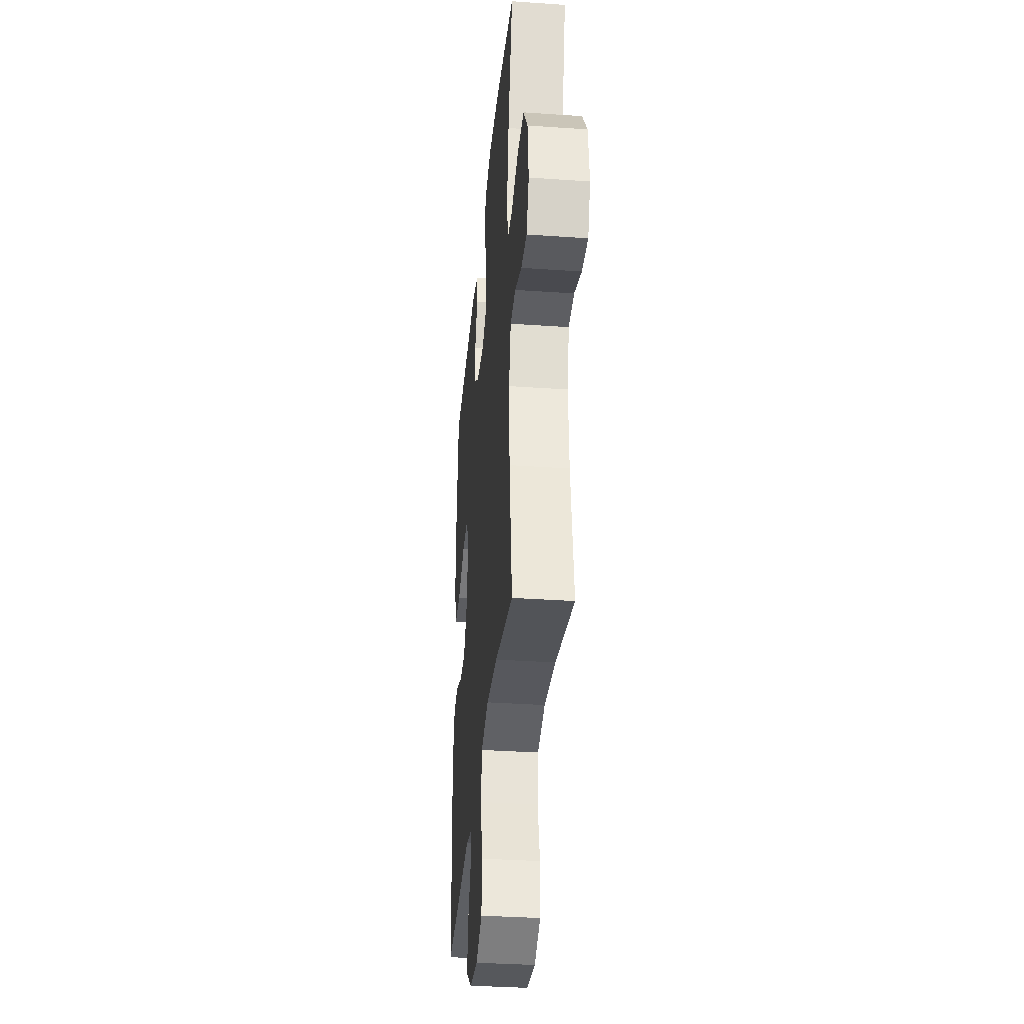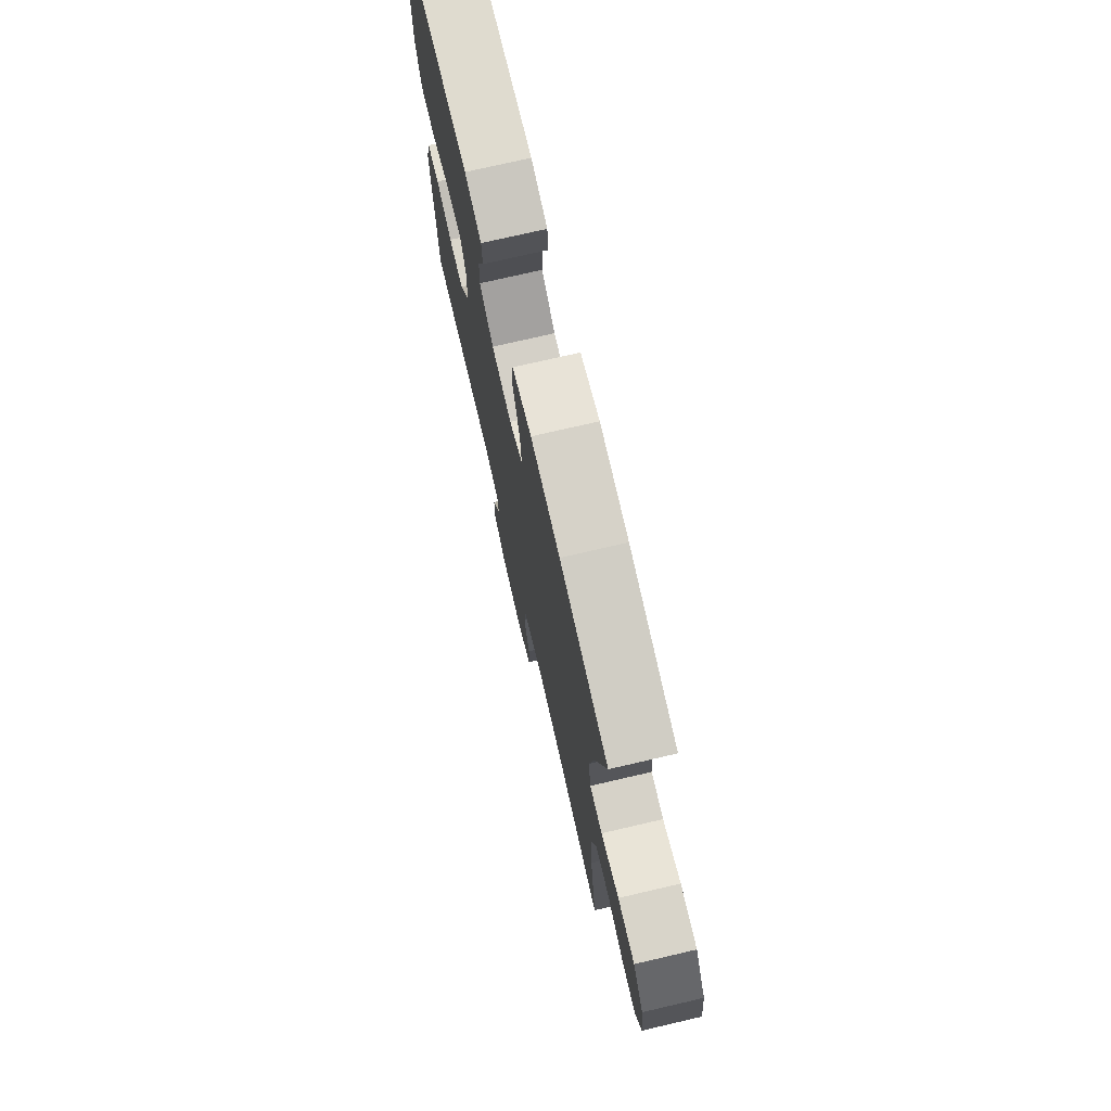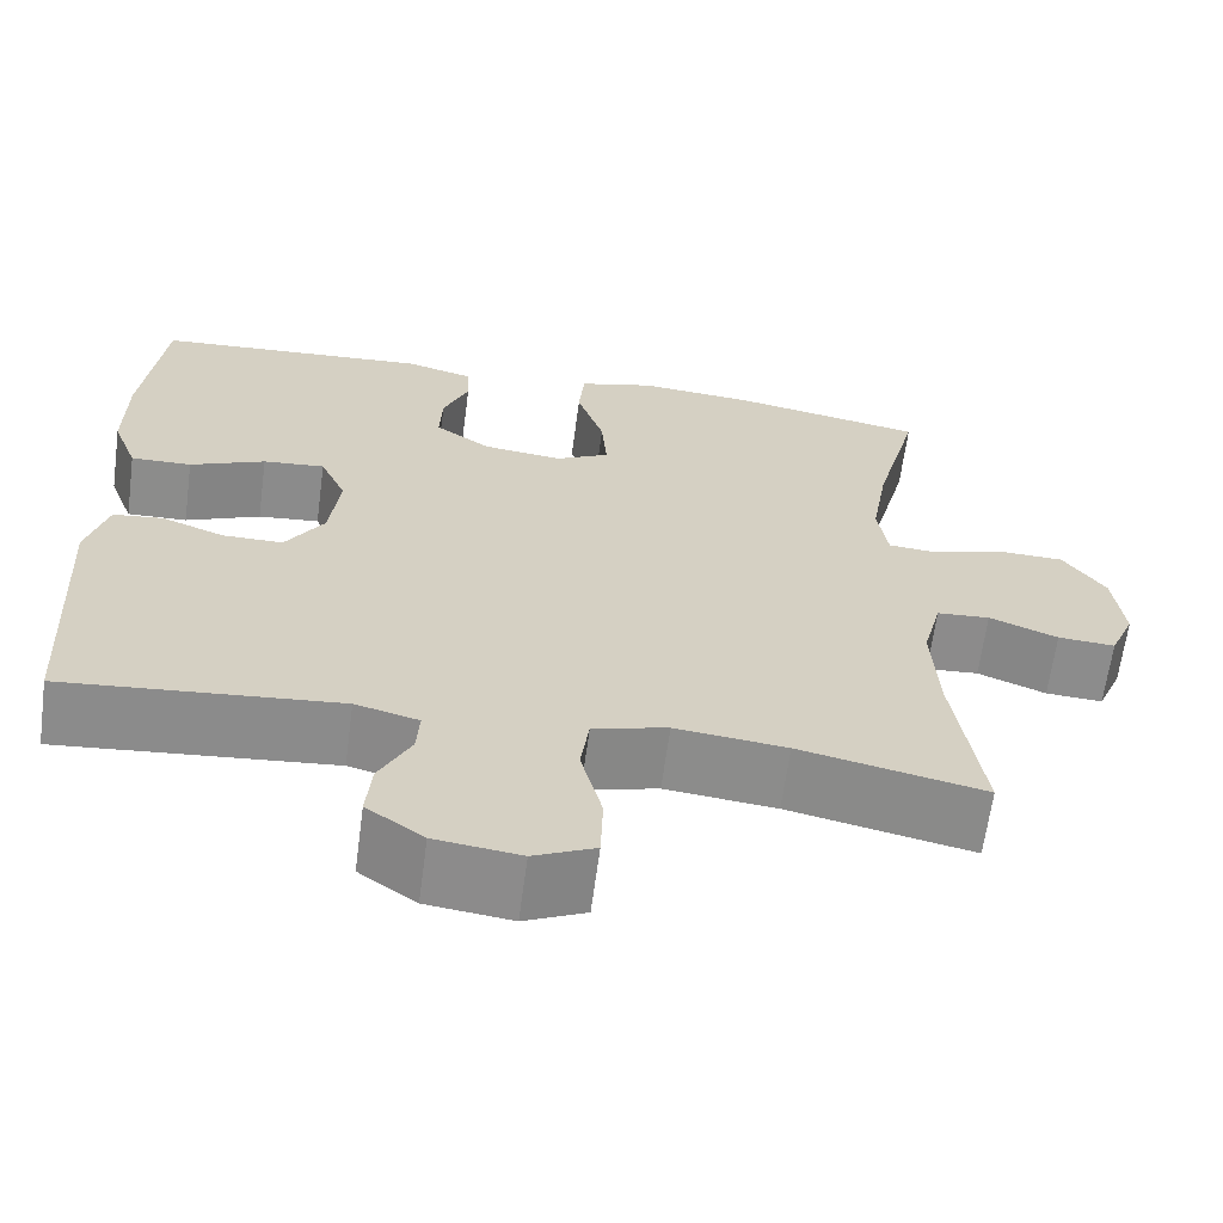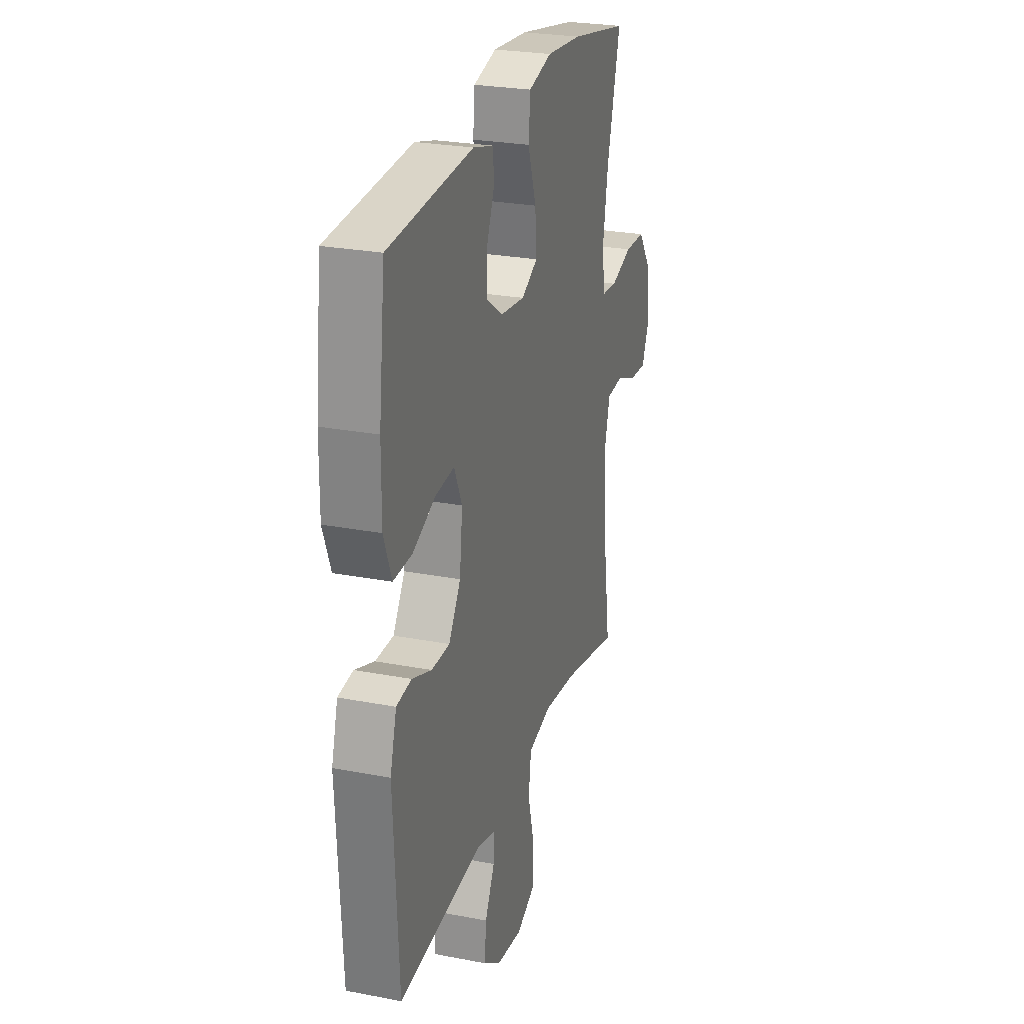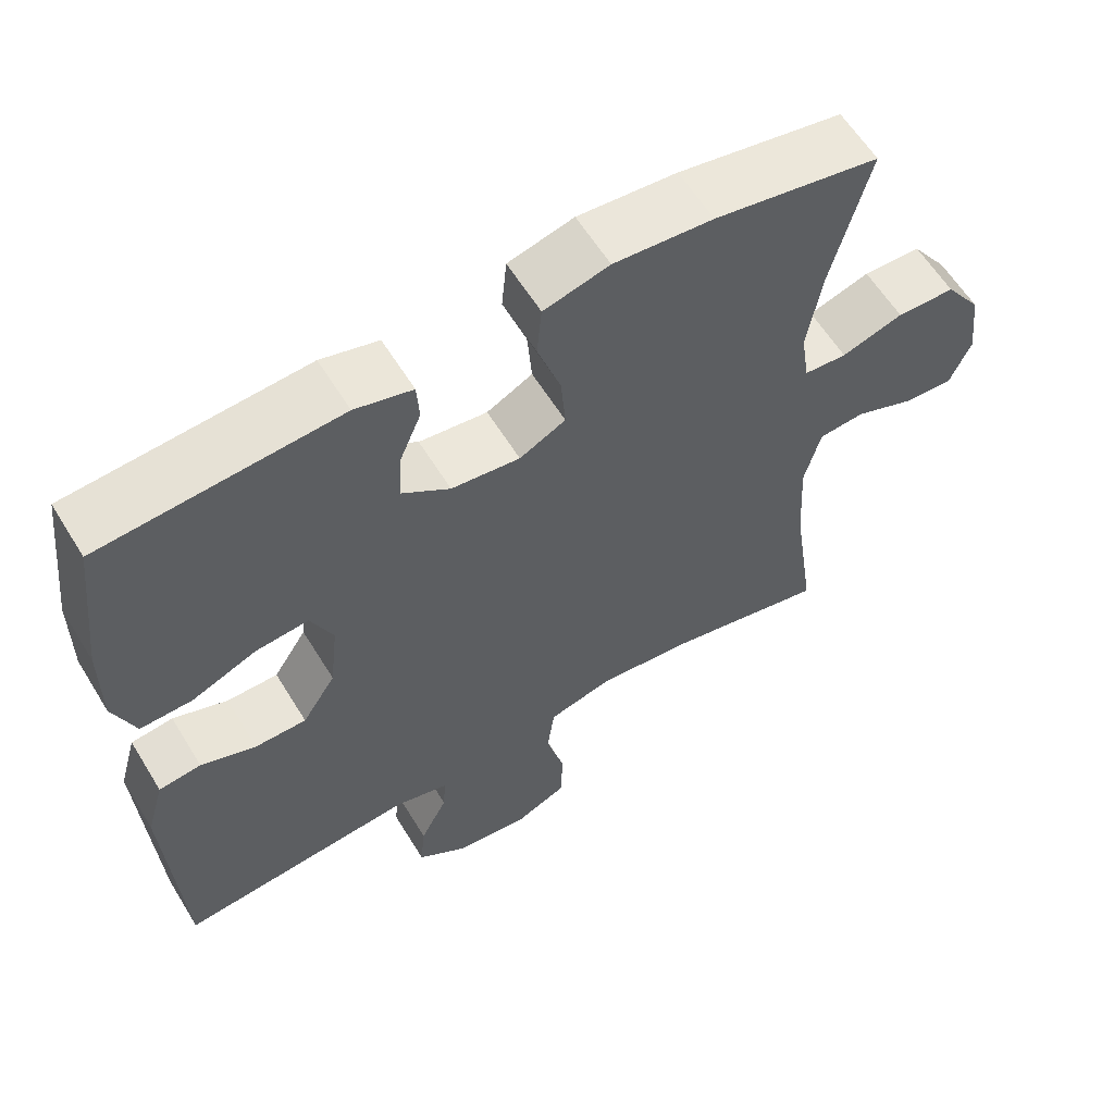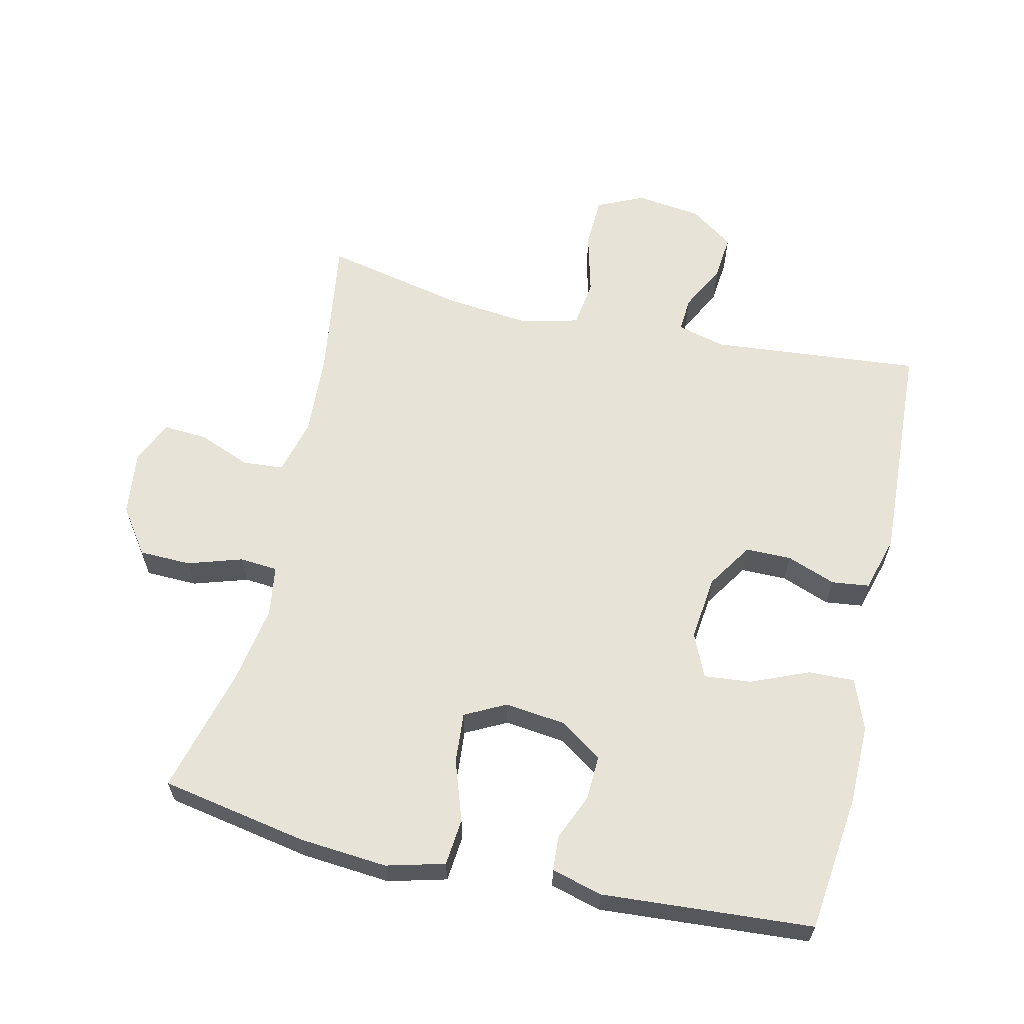
<metadata>
{"format":"obj","ext":"obj","renderer":"f3d","projection":"perspective","resolution":1024,"background":"white","views":[{"elev":-34.9,"azim":-95.3,"up":"+Z"},{"elev":74.1,"azim":-103.1,"up":"+Z"},{"elev":-64.2,"azim":172.4,"up":"+Z"},{"elev":25.8,"azim":107.1,"up":"+Z"},{"elev":60.0,"azim":148.6,"up":"+Z"},{"elev":62.1,"azim":13.0,"up":"+Y"}]}
</metadata>
<code>
o path918
v 0.5442 0.0375 -0.1327
v 0.5201 0.0375 -0.04788
v 0.4629 0.0375 -0.04091
v 0.3886 0.0375 -0.06859
v 0.3191 0.0375 -0.06838
v 0.274 0.0375 0.0016
v 0.2628 0.0375 0.1005
v 0.2928 0.0375 0.1668
v 0.3644 0.0375 0.1599
v 0.4516 0.0375 0.1231
v 0.522 0.0375 0.1209
v 0.5513 0.0375 0.1979
v 0.5503 0.0375 0.3202
v 0.5262 0.0375 0.5268
v 0.2064 0.0375 0.5498
v 0.1288 0.0375 0.5289
v 0.1255 0.0375 0.4758
v 0.1551 0.0375 0.4054
v 0.1579 0.0375 0.3385
v 0.09368 0.0375 0.294
v 0.001235 0.0375 0.2832
v -0.06098 0.0375 0.3154
v -0.05482 0.0375 0.3922
v -0.02338 0.0375 0.4845
v -0.03011 0.0375 0.5556
v -0.1185 0.0375 0.5789
v -0.2525 0.0375 0.5679
v -0.4757 0.0375 0.5268
v -0.4244 0.0375 0.3312
v -0.4046 0.0375 0.2141
v -0.4162 0.0375 0.1376
v -0.4738 0.0375 0.1331
v -0.5567 0.0375 0.1594
v -0.6353 0.0375 0.1575
v -0.6843 0.0375 0.08784
v -0.6961 0.0375 -0.009804
v -0.6673 0.0375 -0.076
v -0.6003 0.0375 -0.07178
v -0.5204 0.0375 -0.04018
v -0.4583 0.0375 -0.0447
v -0.4365 0.0375 -0.1292
v -0.4438 0.0375 -0.2586
v -0.4757 0.0375 -0.4749
v -0.2607 0.0375 -0.4289
v -0.1311 0.0375 -0.4152
v -0.0442 0.0375 -0.4375
v -0.03435 0.0375 -0.5103
v -0.05896 0.0375 -0.6055
v -0.05634 0.0375 -0.6845
v 0.01482 0.0375 -0.7167
v 0.1141 0.0375 -0.7043
v 0.1805 0.0375 -0.6577
v 0.1741 0.0375 -0.5889
v 0.1374 0.0375 -0.5175
v 0.1338 0.0375 -0.4646
v 0.2076 0.0375 -0.4455
v 0.5262 0.0375 -0.4749
v 0.5442 -0.0375 -0.1327
v 0.5201 -0.0375 -0.04788
v 0.4629 -0.0375 -0.04091
v 0.3886 -0.0375 -0.06859
v 0.3191 -0.0375 -0.06838
v 0.274 -0.0375 0.0016
v 0.2628 -0.0375 0.1005
v 0.2928 -0.0375 0.1668
v 0.3644 -0.0375 0.1599
v 0.4516 -0.0375 0.1231
v 0.522 -0.0375 0.1209
v 0.5513 -0.0375 0.1979
v 0.5503 -0.0375 0.3202
v 0.5262 -0.0375 0.5268
v 0.2064 -0.0375 0.5498
v 0.1288 -0.0375 0.5289
v 0.1255 -0.0375 0.4758
v 0.1551 -0.0375 0.4054
v 0.1579 -0.0375 0.3385
v 0.09368 -0.0375 0.294
v 0.001235 -0.0375 0.2832
v -0.06098 -0.0375 0.3154
v -0.05482 -0.0375 0.3922
v -0.02338 -0.0375 0.4845
v -0.03011 -0.0375 0.5556
v -0.1185 -0.0375 0.5789
v -0.2525 -0.0375 0.5679
v -0.4757 -0.0375 0.5268
v -0.4244 -0.0375 0.3312
v -0.4046 -0.0375 0.2141
v -0.4162 -0.0375 0.1376
v -0.4738 -0.0375 0.1331
v -0.5567 -0.0375 0.1594
v -0.6353 -0.0375 0.1575
v -0.6843 -0.0375 0.08784
v -0.6961 -0.0375 -0.009804
v -0.6673 -0.0375 -0.076
v -0.6003 -0.0375 -0.07178
v -0.5204 -0.0375 -0.04018
v -0.4583 -0.0375 -0.0447
v -0.4365 -0.0375 -0.1292
v -0.4438 -0.0375 -0.2586
v -0.4757 -0.0375 -0.4749
v -0.2607 -0.0375 -0.4289
v -0.1311 -0.0375 -0.4152
v -0.0442 -0.0375 -0.4375
v -0.03435 -0.0375 -0.5103
v -0.05896 -0.0375 -0.6055
v -0.05634 -0.0375 -0.6845
v 0.01482 -0.0375 -0.7167
v 0.1141 -0.0375 -0.7043
v 0.1805 -0.0375 -0.6577
v 0.1741 -0.0375 -0.5889
v 0.1374 -0.0375 -0.5175
v 0.1338 -0.0375 -0.4646
v 0.2076 -0.0375 -0.4455
v 0.5262 -0.0375 -0.4749
v -0.03011 0.0375 0.5556
v -0.03011 0.0375 0.5556
v -0.1185 0.0375 0.5789
v -0.2525 0.0375 0.5679
v -0.02338 0.0375 0.4845
v 0.2064 0.0375 0.5498
v 0.1288 0.0375 0.5289
v 0.1288 0.0375 0.5289
v 0.5262 0.0375 0.5268
v 0.5262 0.0375 0.5268
v -0.4757 0.0375 0.5268
v -0.4757 0.0375 0.5268
v 0.1255 0.0375 0.4758
v -0.05482 0.0375 0.3922
v 0.1551 0.0375 0.4054
v -0.4244 0.0375 0.3312
v 0.5503 0.0375 0.3202
v 0.1579 0.0375 0.3385
v -0.06098 0.0375 0.3154
v -0.06098 0.0375 0.3154
v 0.09368 0.0375 0.294
v -0.4046 0.0375 0.2141
v 0.5513 0.0375 0.1979
v 0.001235 0.0375 0.2832
v -0.4162 0.0375 0.1376
v -0.4162 0.0375 0.1376
v 0.522 0.0375 0.1209
v 0.522 0.0375 0.1209
v 0.2928 0.0375 0.1668
v 0.2928 0.0375 0.1668
v 0.3644 0.0375 0.1599
v 0.2628 0.0375 0.1005
v 0.4516 0.0375 0.1231
v -0.4738 0.0375 0.1331
v -0.5567 0.0375 0.1594
v -0.6353 0.0375 0.1575
v -0.6843 0.0375 0.08784
v 0.274 0.0375 0.0016
v -0.6961 0.0375 -0.009804
v 0.3191 0.0375 -0.06838
v -0.6673 0.0375 -0.076
v -0.6673 0.0375 -0.076
v -0.5204 0.0375 -0.04018
v -0.4583 0.0375 -0.0447
v -0.4583 0.0375 -0.0447
v -0.6003 0.0375 -0.07178
v 0.5201 0.0375 -0.04788
v 0.5201 0.0375 -0.04788
v 0.4629 0.0375 -0.04091
v 0.3886 0.0375 -0.06859
v -0.4365 0.0375 -0.1292
v 0.5442 0.0375 -0.1327
v -0.4438 0.0375 -0.2586
v -0.1311 0.0375 -0.4152
v -0.0442 0.0375 -0.4375
v -0.0442 0.0375 -0.4375
v -0.2607 0.0375 -0.4289
v 0.1338 0.0375 -0.4646
v 0.1338 0.0375 -0.4646
v 0.2076 0.0375 -0.4455
v -0.03435 0.0375 -0.5103
v -0.4757 0.0375 -0.4749
v -0.4757 0.0375 -0.4749
v 0.5262 0.0375 -0.4749
v 0.5262 0.0375 -0.4749
v 0.1374 0.0375 -0.5175
v -0.05896 0.0375 -0.6055
v 0.1741 0.0375 -0.5889
v 0.1805 0.0375 -0.6577
v 0.1805 0.0375 -0.6577
v -0.05634 0.0375 -0.6845
v -0.05634 0.0375 -0.6845
v 0.1141 0.0375 -0.7043
v 0.01482 0.0375 -0.7167
v -0.03011 -0.0375 0.5556
v -0.03011 -0.0375 0.5556
v -0.1185 -0.0375 0.5789
v -0.2525 -0.0375 0.5679
v -0.02338 -0.0375 0.4845
v 0.2064 -0.0375 0.5498
v 0.1288 -0.0375 0.5289
v 0.1288 -0.0375 0.5289
v 0.5262 -0.0375 0.5268
v 0.5262 -0.0375 0.5268
v -0.4757 -0.0375 0.5268
v -0.4757 -0.0375 0.5268
v 0.1255 -0.0375 0.4758
v -0.05482 -0.0375 0.3922
v 0.1551 -0.0375 0.4054
v -0.4244 -0.0375 0.3312
v 0.5503 -0.0375 0.3202
v 0.1579 -0.0375 0.3385
v -0.06098 -0.0375 0.3154
v -0.06098 -0.0375 0.3154
v 0.09368 -0.0375 0.294
v -0.4046 -0.0375 0.2141
v 0.5513 -0.0375 0.1979
v 0.001235 -0.0375 0.2832
v -0.4162 -0.0375 0.1376
v -0.4162 -0.0375 0.1376
v 0.522 -0.0375 0.1209
v 0.522 -0.0375 0.1209
v 0.2928 -0.0375 0.1668
v 0.2928 -0.0375 0.1668
v 0.3644 -0.0375 0.1599
v 0.2628 -0.0375 0.1005
v 0.4516 -0.0375 0.1231
v -0.4738 -0.0375 0.1331
v -0.5567 -0.0375 0.1594
v -0.6353 -0.0375 0.1575
v -0.6843 -0.0375 0.08784
v 0.274 -0.0375 0.0016
v -0.6961 -0.0375 -0.009804
v 0.3191 -0.0375 -0.06838
v -0.6673 -0.0375 -0.076
v -0.6673 -0.0375 -0.076
v -0.5204 -0.0375 -0.04018
v -0.4583 -0.0375 -0.0447
v -0.4583 -0.0375 -0.0447
v -0.6003 -0.0375 -0.07178
v 0.5201 -0.0375 -0.04788
v 0.5201 -0.0375 -0.04788
v 0.4629 -0.0375 -0.04091
v 0.3886 -0.0375 -0.06859
v -0.4365 -0.0375 -0.1292
v 0.5442 -0.0375 -0.1327
v -0.4438 -0.0375 -0.2586
v -0.1311 -0.0375 -0.4152
v -0.0442 -0.0375 -0.4375
v -0.0442 -0.0375 -0.4375
v -0.2607 -0.0375 -0.4289
v 0.1338 -0.0375 -0.4646
v 0.1338 -0.0375 -0.4646
v 0.2076 -0.0375 -0.4455
v -0.03435 -0.0375 -0.5103
v -0.4757 -0.0375 -0.4749
v -0.4757 -0.0375 -0.4749
v 0.5262 -0.0375 -0.4749
v 0.5262 -0.0375 -0.4749
v 0.1374 -0.0375 -0.5175
v -0.05896 -0.0375 -0.6055
v 0.1741 -0.0375 -0.5889
v 0.1805 -0.0375 -0.6577
v 0.1805 -0.0375 -0.6577
v -0.05634 -0.0375 -0.6845
v -0.05634 -0.0375 -0.6845
v 0.1141 -0.0375 -0.7043
v 0.01482 -0.0375 -0.7167
f 249 255 254
f 239 241 245
f 192 202 191
f 240 238 252
f 212 213 239
f 202 204 207
f 220 212 226
f 232 213 222
f 238 240 237
f 213 207 210
f 197 203 205
f 204 202 192
f 223 231 222
f 189 191 193
f 212 239 242
f 232 222 231
f 242 239 245
f 237 240 235
f 256 261 257
f 225 223 224
f 209 217 206
f 252 238 248
f 246 249 254
f 211 205 219
f 262 255 259
f 225 231 223
f 207 204 210
f 245 241 250
f 217 209 220
f 193 191 202
f 226 243 228
f 226 212 242
f 225 227 234
f 203 206 205
f 212 207 213
f 220 209 212
f 231 225 234
f 204 192 199
f 248 228 246
f 205 206 219
f 254 261 256
f 226 242 243
f 228 243 246
f 238 228 248
f 203 194 201
f 246 243 249
f 194 203 197
f 239 213 232
f 234 227 229
f 195 201 194
f 261 255 262
f 219 206 217
f 215 211 221
f 221 211 219
f 254 255 261
f 116 26 83 190
f 26 27 84 83
f 24 25 82 81
f 15 122 196 72
f 124 15 72 198
f 27 126 200 84
f 16 17 74 73
f 23 24 81 80
f 17 18 75 74
f 28 29 86 85
f 13 14 71 70
f 18 19 76 75
f 134 23 80 208
f 19 20 77 76
f 29 30 87 86
f 12 13 70 69
f 21 22 79 78
f 20 21 78 77
f 30 140 214 87
f 142 12 69 216
f 144 9 66 218
f 7 8 65 64
f 10 11 68 67
f 9 10 67 66
f 32 33 90 89
f 33 34 91 90
f 34 35 92 91
f 31 32 89 88
f 6 7 64 63
f 35 36 93 92
f 5 6 63 62
f 36 156 230 93
f 39 159 233 96
f 38 39 96 95
f 37 38 95 94
f 162 3 60 236
f 3 4 61 60
f 40 41 98 97
f 1 2 59 58
f 4 5 62 61
f 41 42 99 98
f 45 170 244 102
f 44 45 102 101
f 173 56 113 247
f 46 47 104 103
f 177 44 101 251
f 42 43 100 99
f 179 1 58 253
f 54 55 112 111
f 56 57 114 113
f 47 48 105 104
f 53 54 111 110
f 184 53 110 258
f 48 186 260 105
f 51 52 109 108
f 50 51 108 107
f 49 50 107 106
f 175 180 181
f 165 171 167
f 118 117 128
f 166 178 164
f 138 165 139
f 128 133 130
f 146 152 138
f 158 148 139
f 164 163 166
f 139 136 133
f 123 131 129
f 130 118 128
f 149 148 157
f 115 119 117
f 138 168 165
f 158 157 148
f 168 171 165
f 163 161 166
f 182 183 187
f 151 150 149
f 135 132 143
f 178 174 164
f 172 180 175
f 137 145 131
f 188 185 181
f 151 149 157
f 133 136 130
f 171 176 167
f 143 146 135
f 119 128 117
f 152 154 169
f 152 168 138
f 151 160 153
f 129 131 132
f 138 139 133
f 146 138 135
f 157 160 151
f 130 125 118
f 174 172 154
f 131 145 132
f 180 182 187
f 152 169 168
f 154 172 169
f 164 174 154
f 129 127 120
f 172 175 169
f 120 123 129
f 165 158 139
f 160 155 153
f 121 120 127
f 187 188 181
f 145 143 132
f 141 147 137
f 147 145 137
f 180 187 181

</code>
